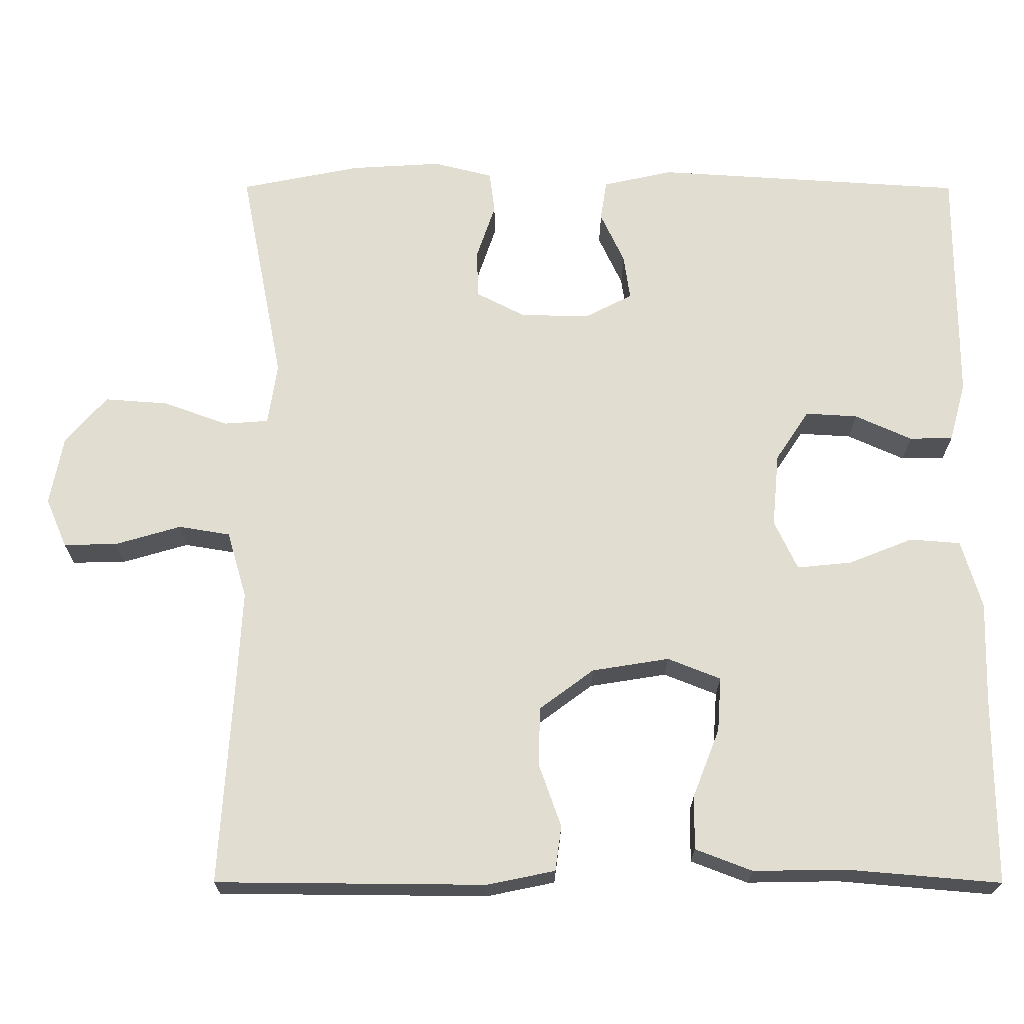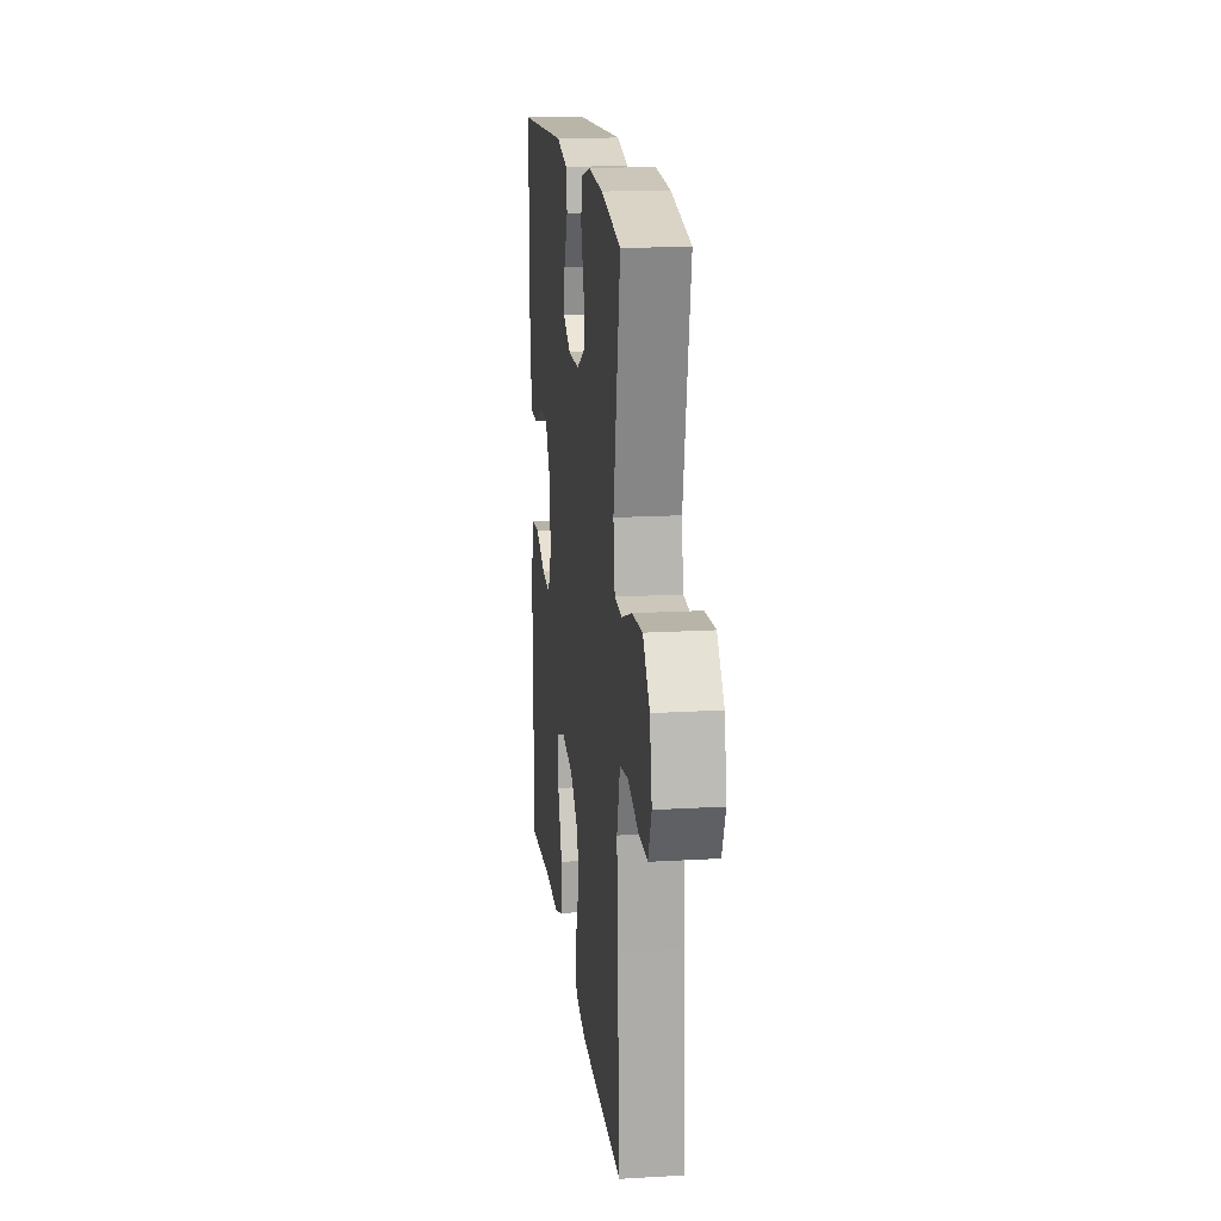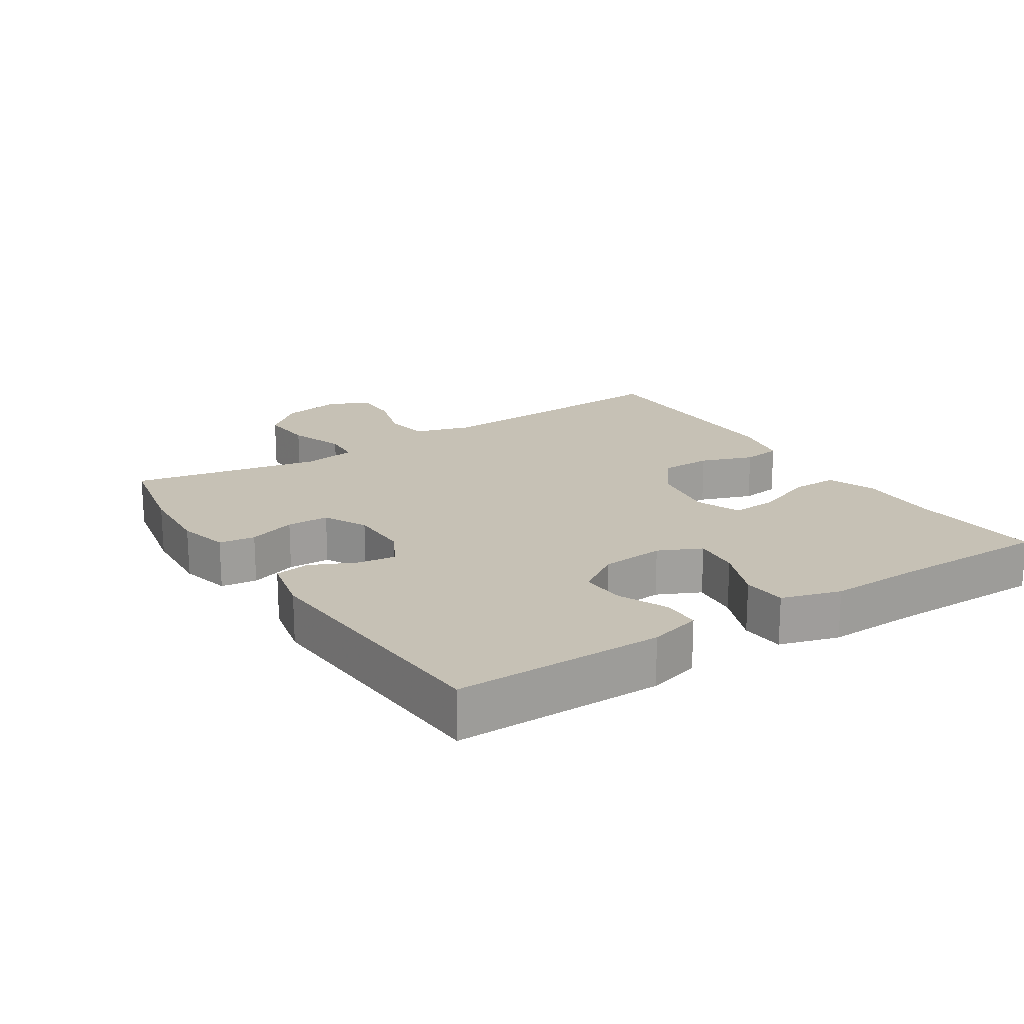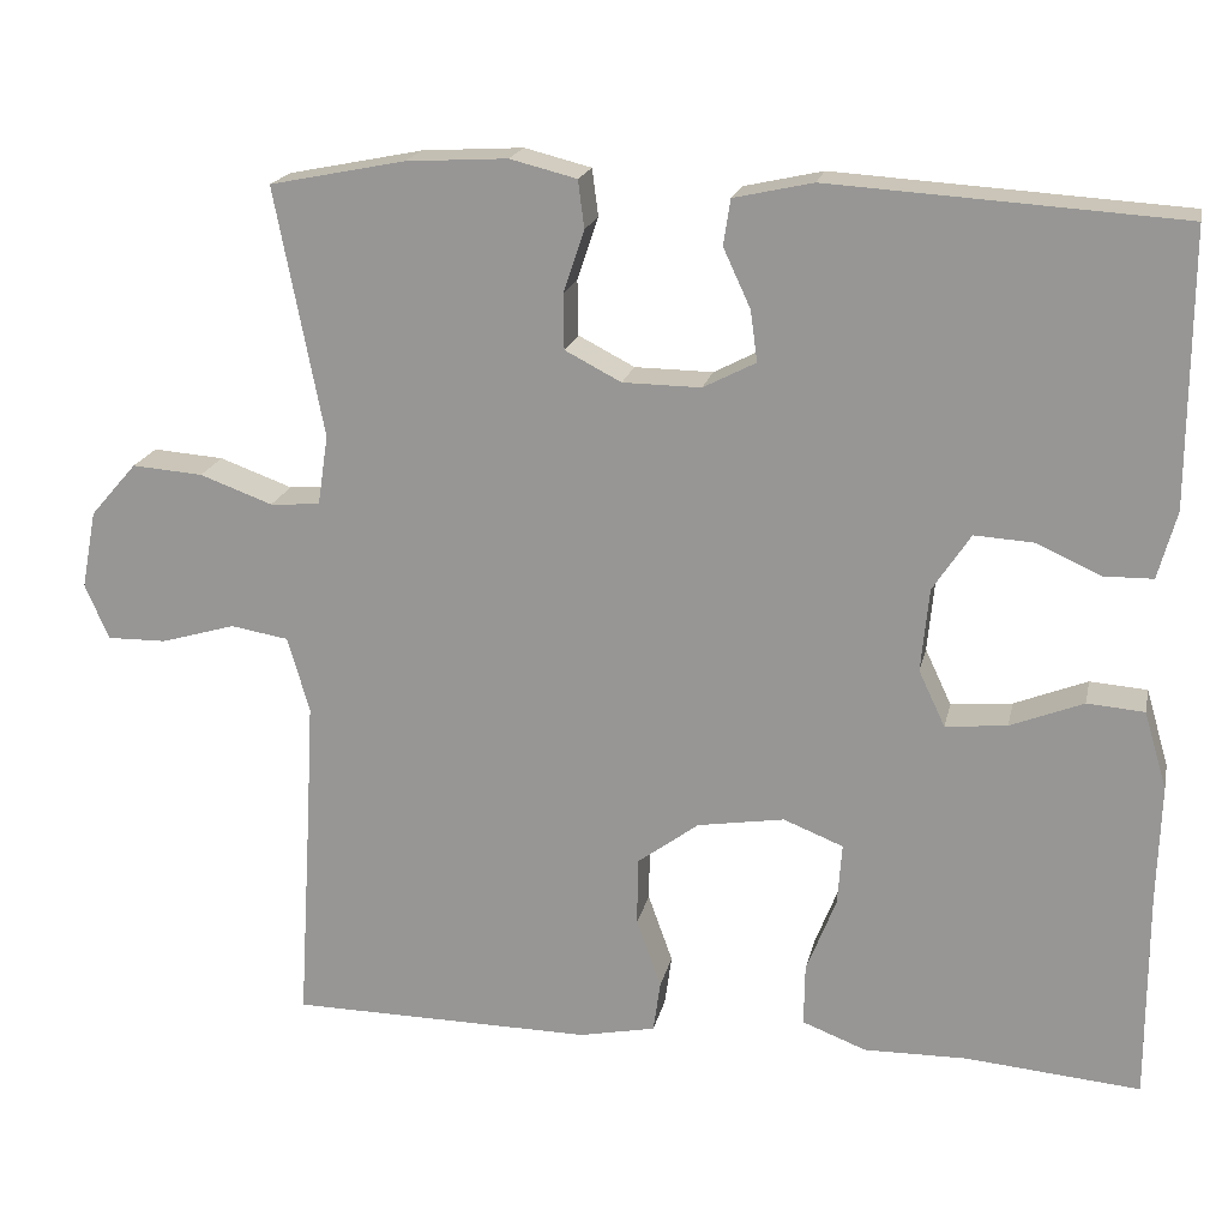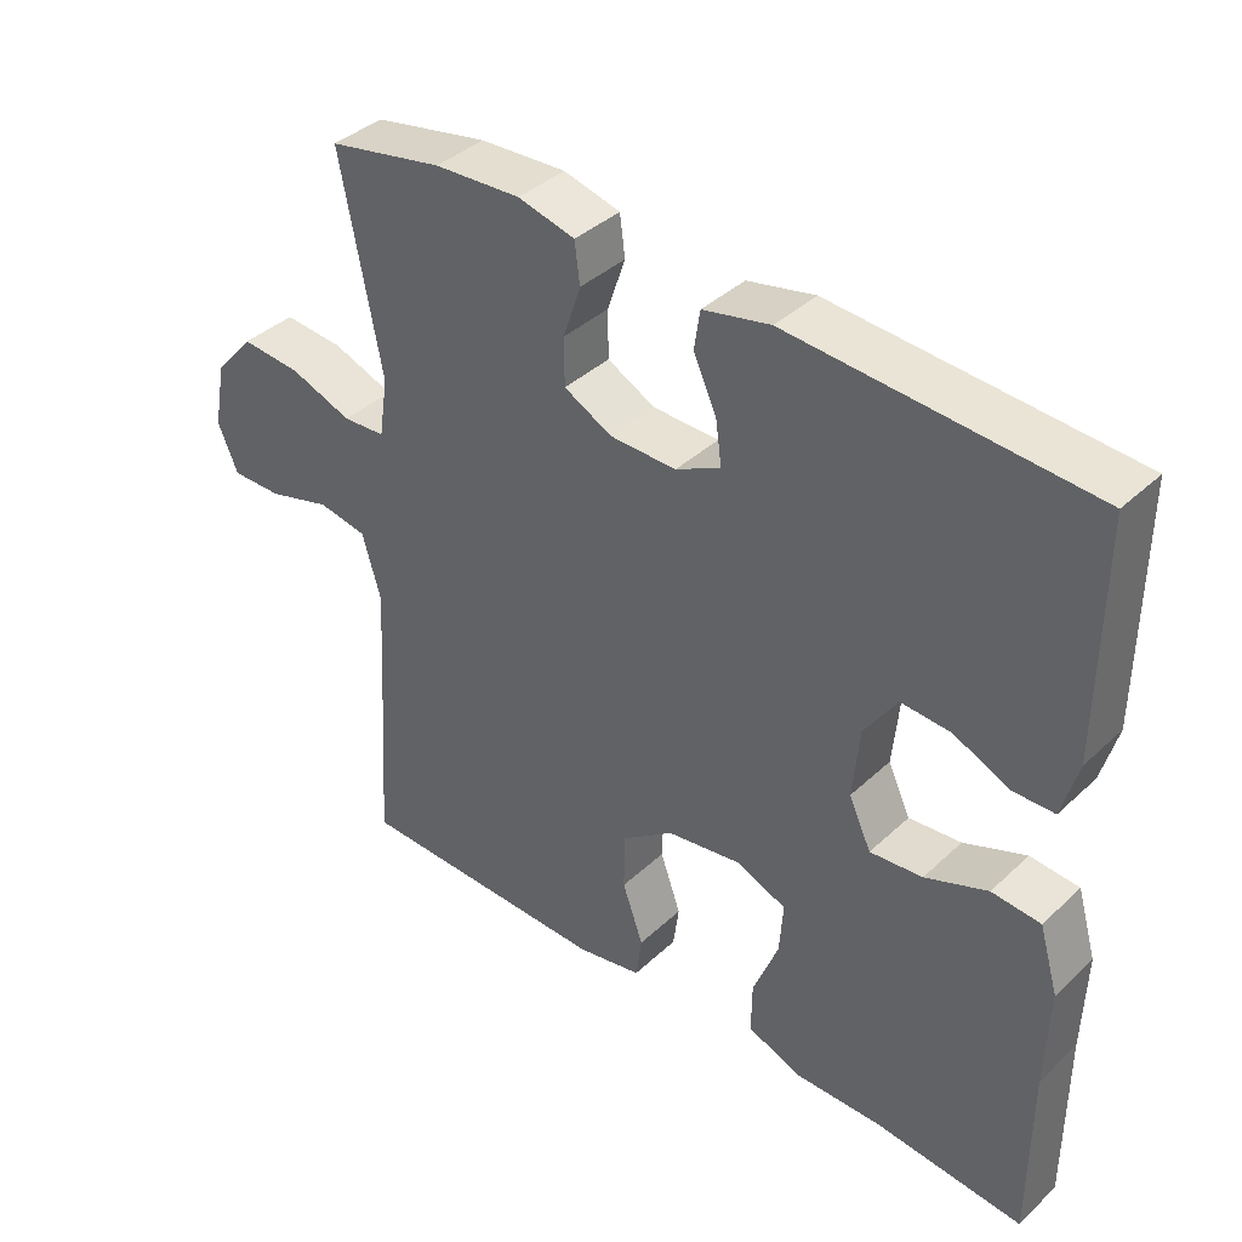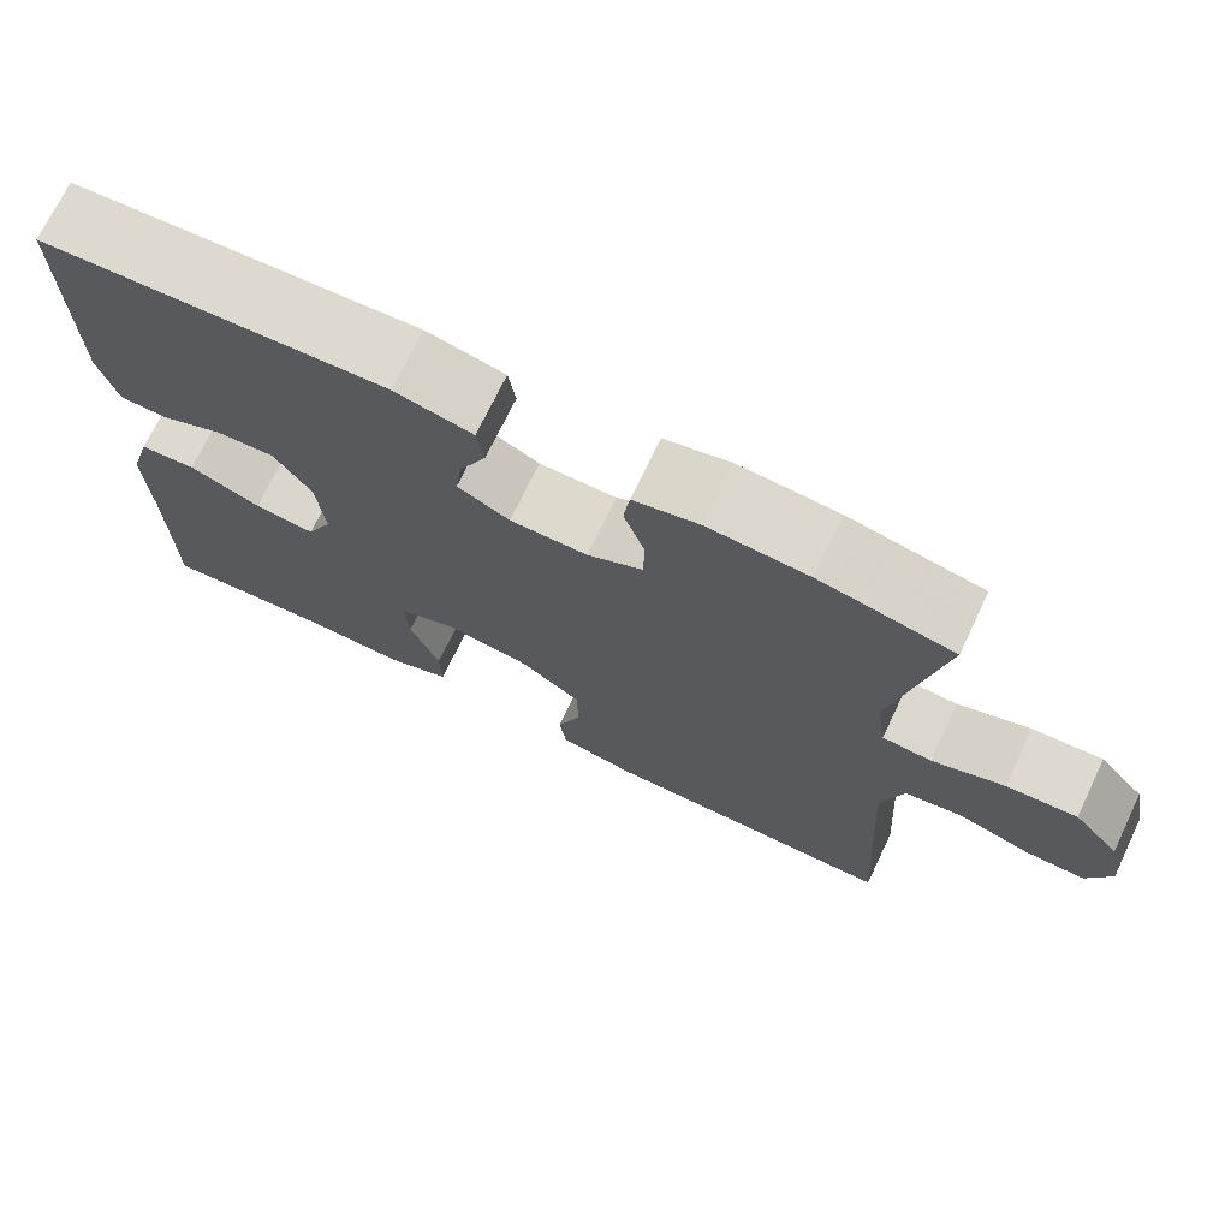
<metadata>
{"format":"obj","ext":"obj","renderer":"f3d","projection":"perspective","resolution":1024,"background":"white","views":[{"elev":-21.2,"azim":-0.2,"up":"+Z"},{"elev":17.3,"azim":-96.7,"up":"+Z"},{"elev":18.8,"azim":57.2,"up":"+Y"},{"elev":19.2,"azim":12.1,"up":"+Z"},{"elev":39.1,"azim":41.0,"up":"+Z"},{"elev":72.1,"azim":-154.4,"up":"+Z"}]}
</metadata>
<code>
v 0.5 0.07 0.5
v 0.499 0.07 0.19
v 0.478 0.07 0.113
v 0.422 0.07 0.112
v 0.349 0.07 0.145
v 0.282 0.07 0.149
v 0.239 0.07 0.084
v 0.23 0.07 -0.011
v 0.26 0.07 -0.075
v 0.33 0.07 -0.068
v 0.413 0.07 -0.035
v 0.478 0.07 -0.04
v 0.504 0.07 -0.128
v 0.5 0.07 -0.263
v 0.5 0.07 -0.5
v 0.301 0.07 -0.483
v 0.184 0.07 -0.485
v 0.111 0.07 -0.457
v 0.112 0.07 -0.387
v 0.146 0.07 -0.3
v 0.151 0.07 -0.23
v 0.083 0.07 -0.203
v -0.016 0.07 -0.219
v -0.086 0.07 -0.271
v -0.087 0.07 -0.348
v -0.059 0.07 -0.427
v -0.067 0.07 -0.485
v -0.154 0.07 -0.503
v -0.5 0.07 -0.5
v -0.484 0.07 -0.243
v -0.477 0.07 -0.115
v -0.502 0.07 -0.029
v -0.568 0.07 -0.018
v -0.653 0.07 -0.043
v -0.721 0.07 -0.044
v -0.748 0.07 0.019
v -0.731 0.07 0.108
v -0.678 0.07 0.169
v -0.597 0.07 0.163
v -0.514 0.07 0.133
v -0.457 0.07 0.137
v -0.445 0.07 0.217
v -0.5 0.07 0.5
v -0.346 0.07 0.531
v -0.23 0.07 0.538
v -0.154 0.07 0.519
v -0.147 0.07 0.465
v -0.171 0.07 0.394
v -0.17 0.07 0.331
v -0.106 0.07 0.298
v -0.017 0.07 0.297
v 0.043 0.07 0.328
v 0.035 0.07 0.386
v 0.004 0.07 0.453
v 0.012 0.07 0.505
v 0.102 0.07 0.525
v 0.5 0 0.5
v 0.499 0 0.19
v 0.478 0 0.113
v 0.422 0 0.112
v 0.349 0 0.145
v 0.282 0 0.149
v 0.239 0 0.084
v 0.23 0 -0.011
v 0.26 0 -0.075
v 0.33 0 -0.068
v 0.413 0 -0.035
v 0.478 0 -0.04
v 0.504 0 -0.128
v 0.5 0 -0.263
v 0.5 0 -0.5
v 0.301 0 -0.483
v 0.184 0 -0.485
v 0.111 0 -0.457
v 0.112 0 -0.387
v 0.146 0 -0.3
v 0.151 0 -0.23
v 0.083 0 -0.203
v -0.016 0 -0.219
v -0.086 0 -0.271
v -0.087 0 -0.348
v -0.059 0 -0.427
v -0.067 0 -0.485
v -0.154 0 -0.503
v -0.5 0 -0.5
v -0.484 0 -0.243
v -0.477 0 -0.115
v -0.502 0 -0.029
v -0.568 0 -0.018
v -0.653 0 -0.043
v -0.721 0 -0.044
v -0.748 0 0.019
v -0.731 0 0.108
v -0.678 0 0.169
v -0.597 0 0.163
v -0.514 0 0.133
v -0.457 0 0.137
v -0.445 0 0.217
v -0.5 0 0.5
v -0.346 0 0.531
v -0.23 0 0.538
v -0.154 0 0.519
v -0.147 0 0.465
v -0.171 0 0.394
v -0.17 0 0.331
v -0.106 0 0.298
v -0.017 0 0.297
v 0.043 0 0.328
v 0.035 0 0.386
v 0.004 0 0.453
v 0.012 0 0.505
v 0.102 0 0.525
f 3 4 5
f 2 3 5
f 1 2 5
f 56 1 5
f 55 56 5
f 54 55 5
f 53 54 5
f 52 53 5 6
f 51 52 6 7
f 50 51 7 8
f 49 50 8 9
f 46 47 48
f 45 46 48
f 44 45 48
f 43 44 48
f 42 43 48
f 41 42 48 49
f 38 39 40
f 37 38 40
f 36 37 40
f 35 36 40
f 34 35 40
f 33 34 40
f 32 33 40 41
f 41 49 9
f 32 41 9
f 31 32 9
f 28 29 30
f 27 28 30
f 26 27 30
f 25 26 30
f 24 25 30 31
f 18 19 20
f 17 18 20
f 16 17 20
f 16 20 21
f 15 16 21
f 14 15 21
f 14 21 22
f 13 14 22
f 12 13 22
f 11 12 22
f 10 11 22
f 23 24 31
f 23 31 9
f 9 10 22 23
f 61 60 59
f 61 59 58
f 61 58 57
f 61 57 112
f 61 112 111
f 61 111 110
f 61 110 109
f 62 61 109 108
f 63 62 108 107
f 64 63 107 106
f 65 64 106 105
f 104 103 102
f 104 102 101
f 104 101 100
f 104 100 99
f 104 99 98
f 105 104 98 97
f 96 95 94
f 96 94 93
f 96 93 92
f 96 92 91
f 96 91 90
f 96 90 89
f 97 96 89 88
f 65 105 97
f 65 97 88
f 65 88 87
f 86 85 84
f 86 84 83
f 86 83 82
f 86 82 81
f 87 86 81 80
f 76 75 74
f 76 74 73
f 76 73 72
f 77 76 72
f 77 72 71
f 77 71 70
f 78 77 70
f 78 70 69
f 78 69 68
f 78 68 67
f 78 67 66
f 87 80 79
f 65 87 79
f 79 78 66 65
f 1 57 58 2
f 2 58 59 3
f 3 59 60 4
f 4 60 61 5
f 5 61 62 6
f 6 62 63 7
f 7 63 64 8
f 8 64 65 9
f 9 65 66 10
f 10 66 67 11
f 11 67 68 12
f 12 68 69 13
f 13 69 70 14
f 14 70 71 15
f 15 71 72 16
f 16 72 73 17
f 17 73 74 18
f 18 74 75 19
f 19 75 76 20
f 20 76 77 21
f 21 77 78 22
f 22 78 79 23
f 23 79 80 24
f 24 80 81 25
f 25 81 82 26
f 26 82 83 27
f 27 83 84 28
f 28 84 85 29
f 29 85 86 30
f 30 86 87 31
f 31 87 88 32
f 32 88 89 33
f 33 89 90 34
f 34 90 91 35
f 35 91 92 36
f 36 92 93 37
f 37 93 94 38
f 38 94 95 39
f 39 95 96 40
f 40 96 97 41
f 41 97 98 42
f 42 98 99 43
f 43 99 100 44
f 44 100 101 45
f 45 101 102 46
f 46 102 103 47
f 47 103 104 48
f 48 104 105 49
f 49 105 106 50
f 50 106 107 51
f 51 107 108 52
f 52 108 109 53
f 53 109 110 54
f 54 110 111 55
f 55 111 112 56
f 56 112 57 1

</code>
